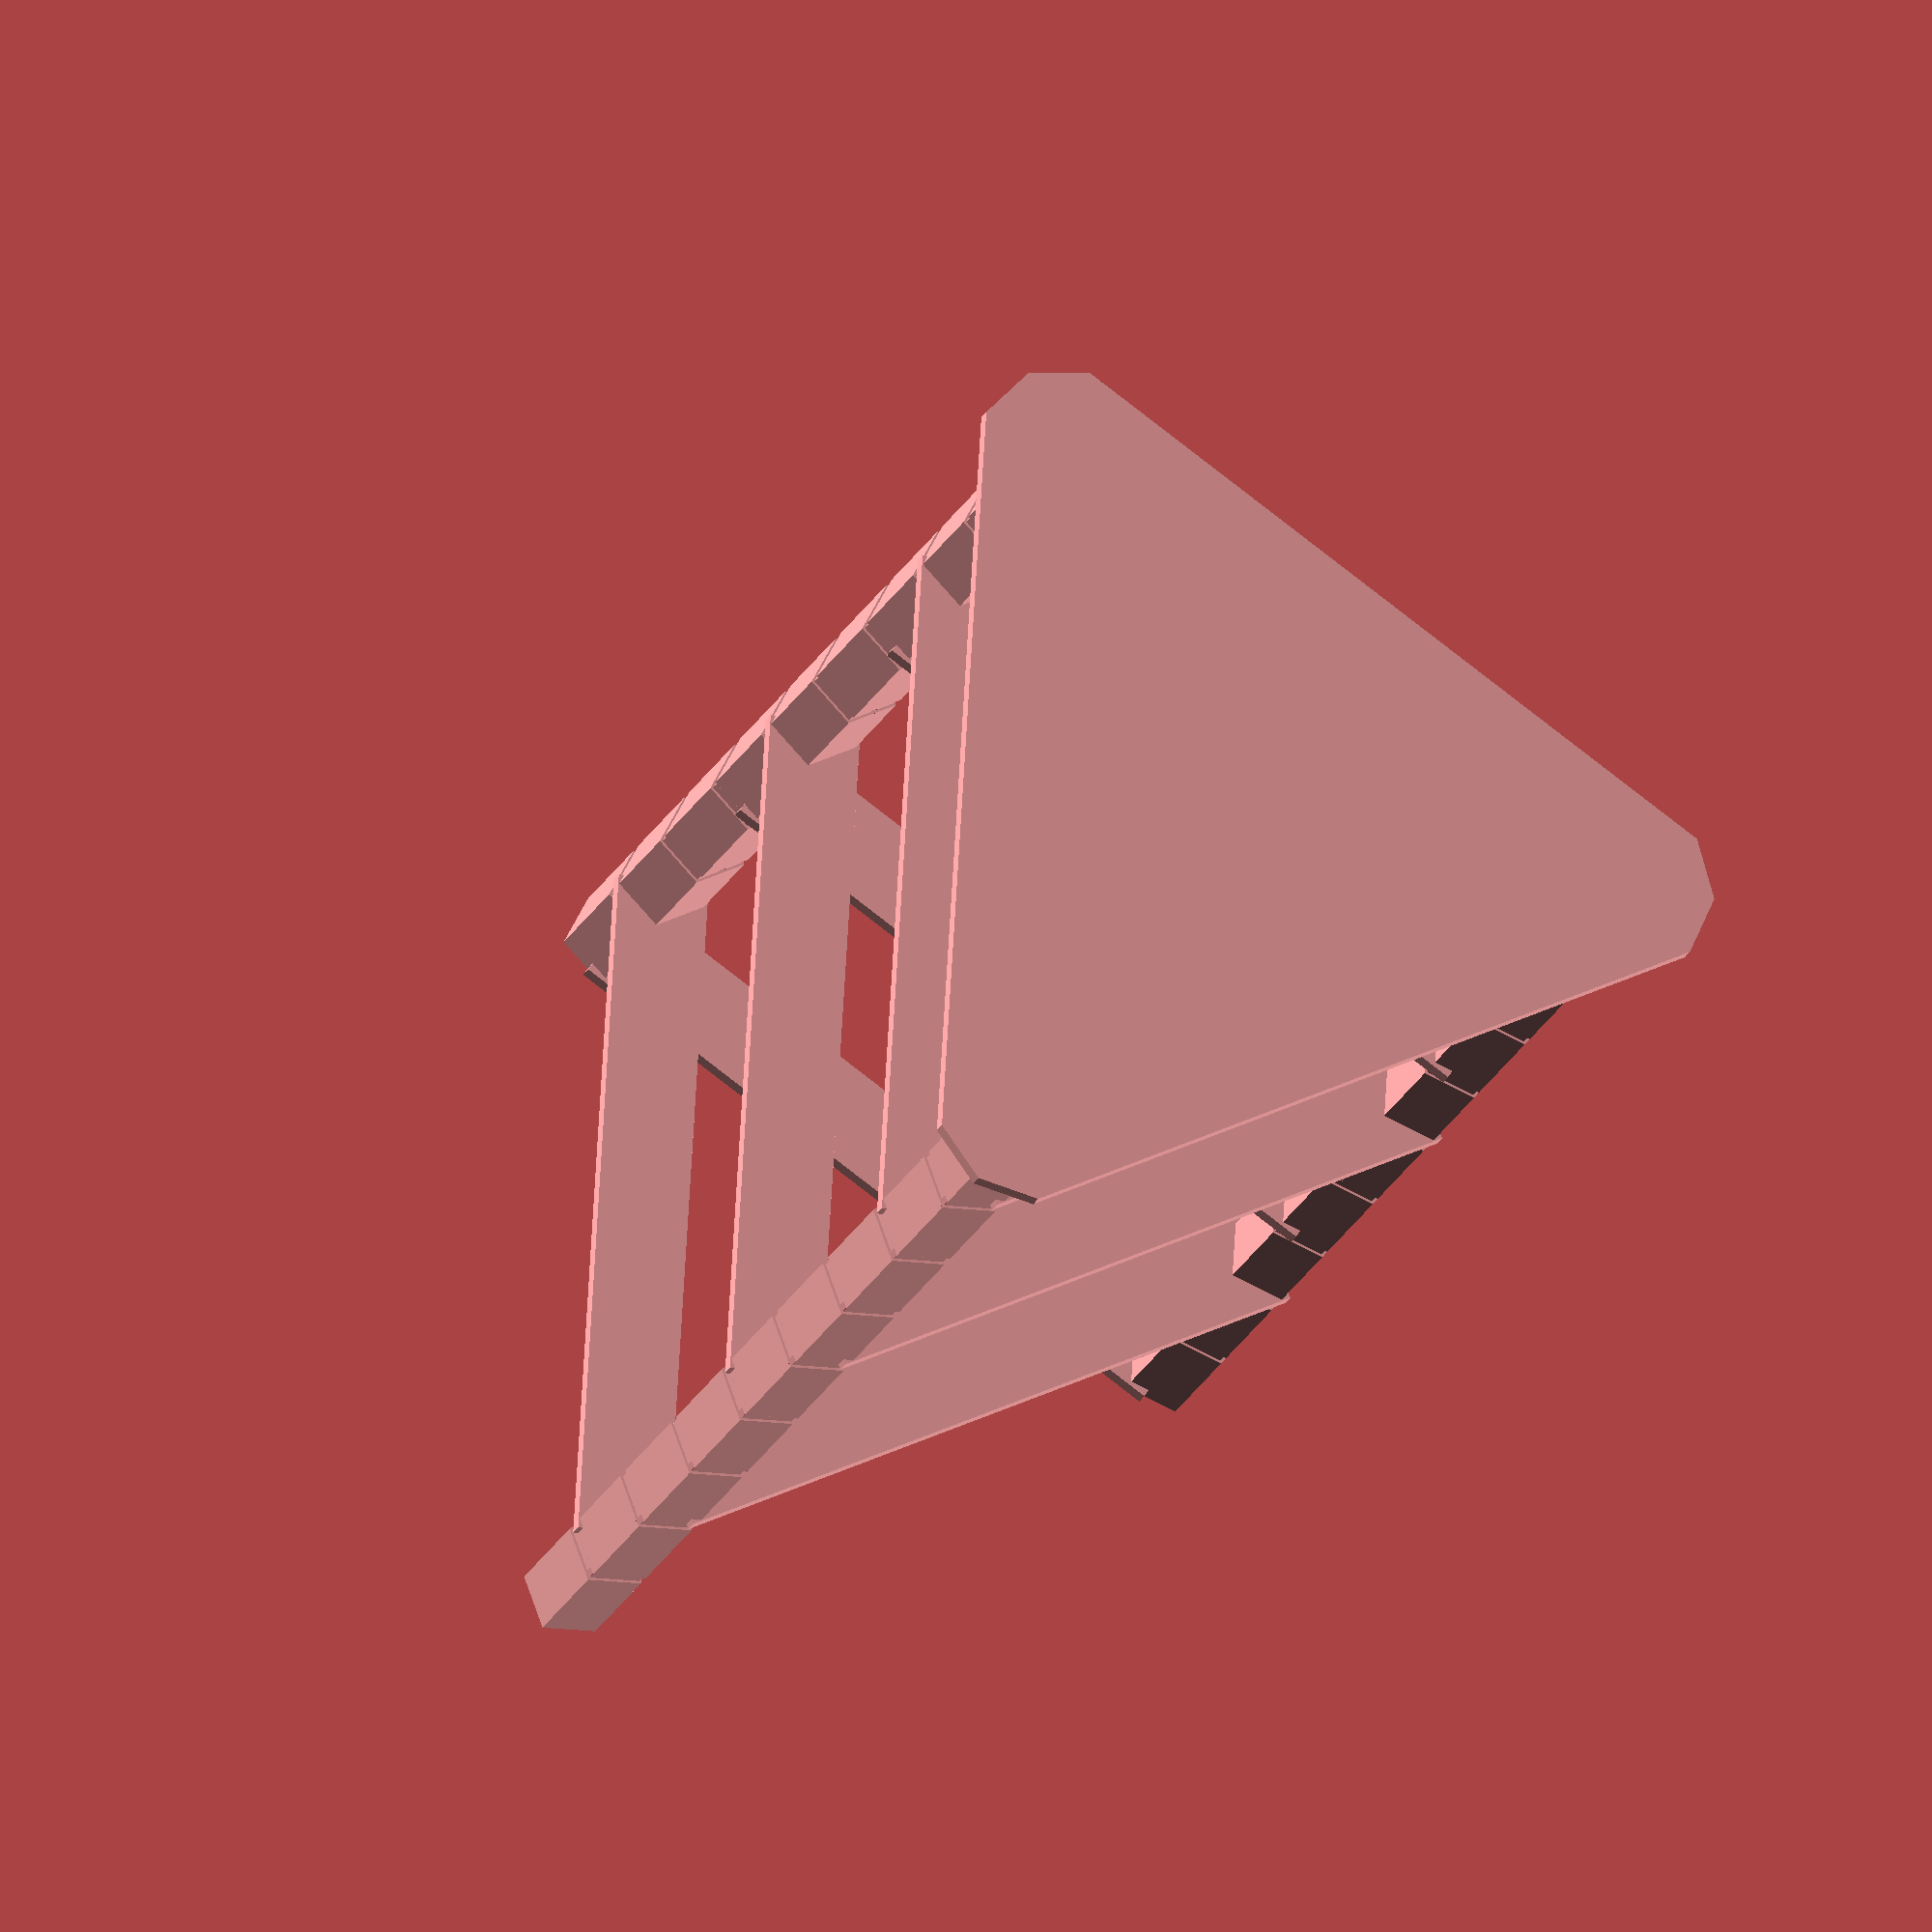
<openscad>
$fa = .01;
$fs = $preview ? 5 : .3;

// 1.2 works for layer height .05 .1 .15 .2 .3 .4

/*customizer*/

// 1.2 works for layer height .05 .1 .15 .2 .3 .4
layer_height = 1.2;
thin_wall_thickness=.45;
radius=30;
layers_per_step=10;
steps=9;
message="210-250";
d_column=7;

/*shortcuts*/

twt=thin_wall_thickness;

/*calculated*/
step_height = layers_per_step * layer_height;


for(i=[0:steps-1])
    rotate([0,0,i*120])
    translate([0,0,step_height*i])
{
    for(j=[0:2])
        rotate([0,0,j*120])
        translate([radius,0,0])
    {
        translate([0,0,layer_height])
            cylinder(d=d_column,h=step_height-layer_height);
        //snap off
        difference(){
            cylinder(d=d_column-twt,h=layer_height);
            translate([0,0,-.1])
                cylinder(d=d_column-2*twt,h=layer_height+.2);
            translate([-d_column/2,0,-.1])
                cube([d_column,twt,layer_height+.2]);
        }
    }
    translate([-radius/2,0,step_height-layer_height/2])
        cube([d_column,radius*sqrt(3),layer_height],center=true);
}
difference(){
    translate([0,0,-layer_height]) minkowski(){
        cylinder(r=radius,$fn=3,h=layer_height/2);
        cylinder(r=d_column,h=layer_height/2);
    }
    linear_extrude(layer_height/2,center=true)
    text(message, size=7, halign="center", valign="center");
}
</openscad>
<views>
elev=200.2 azim=116.5 roll=18.2 proj=o view=solid
</views>
